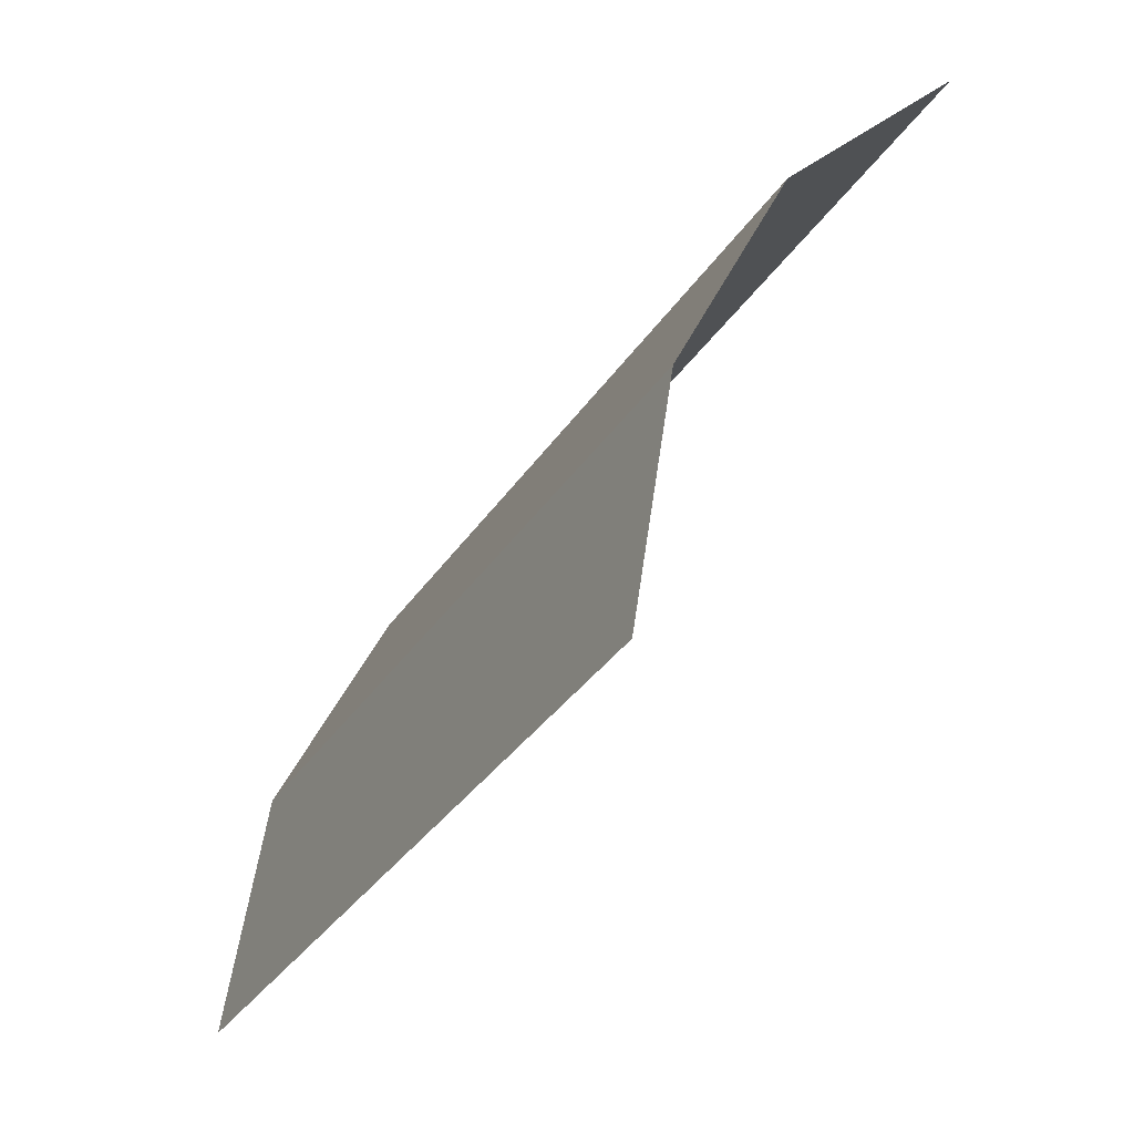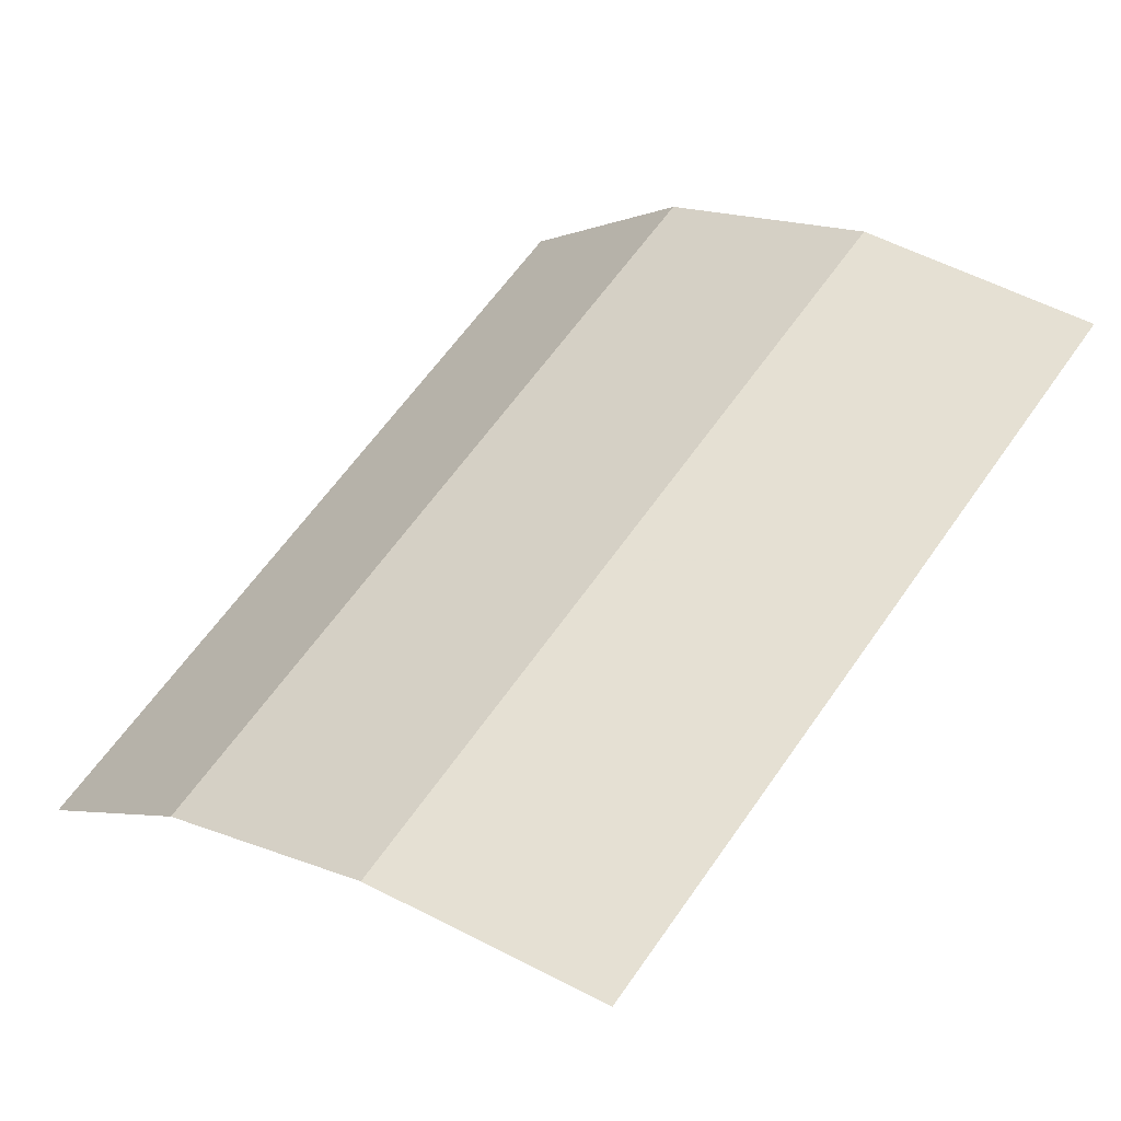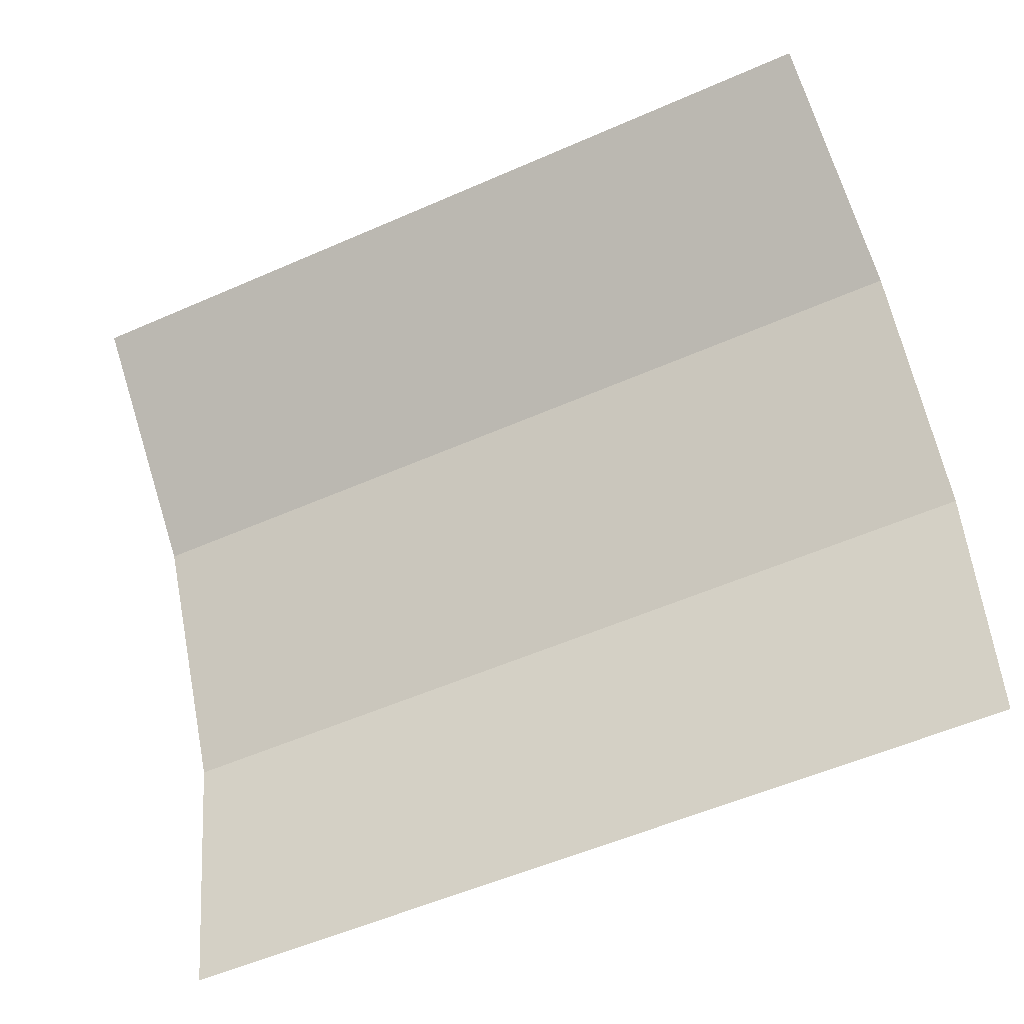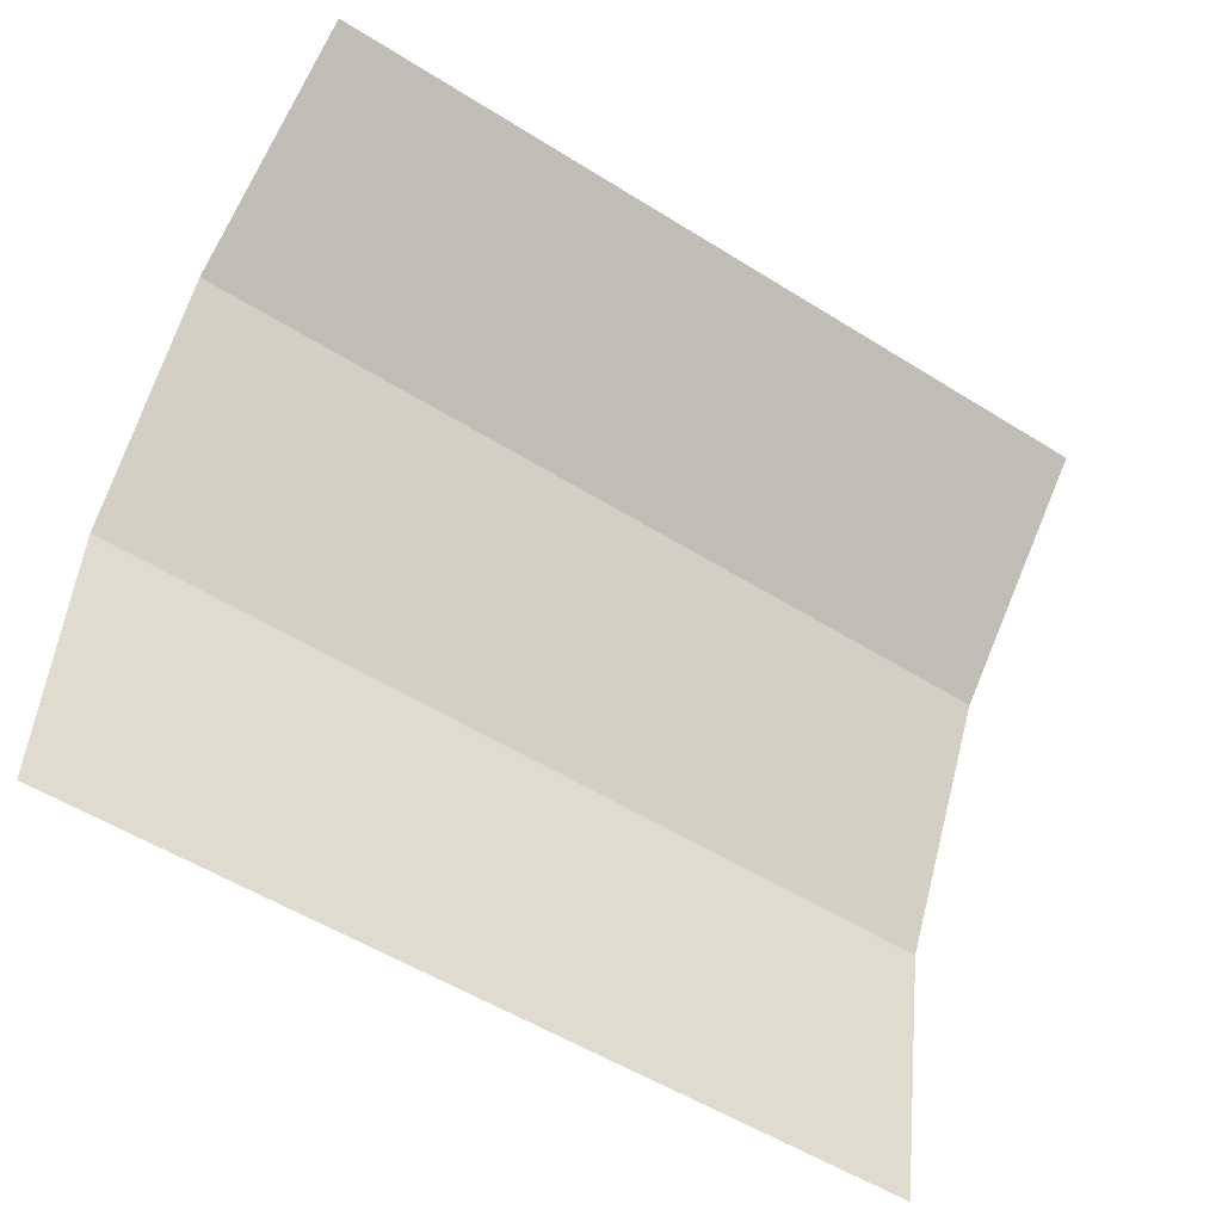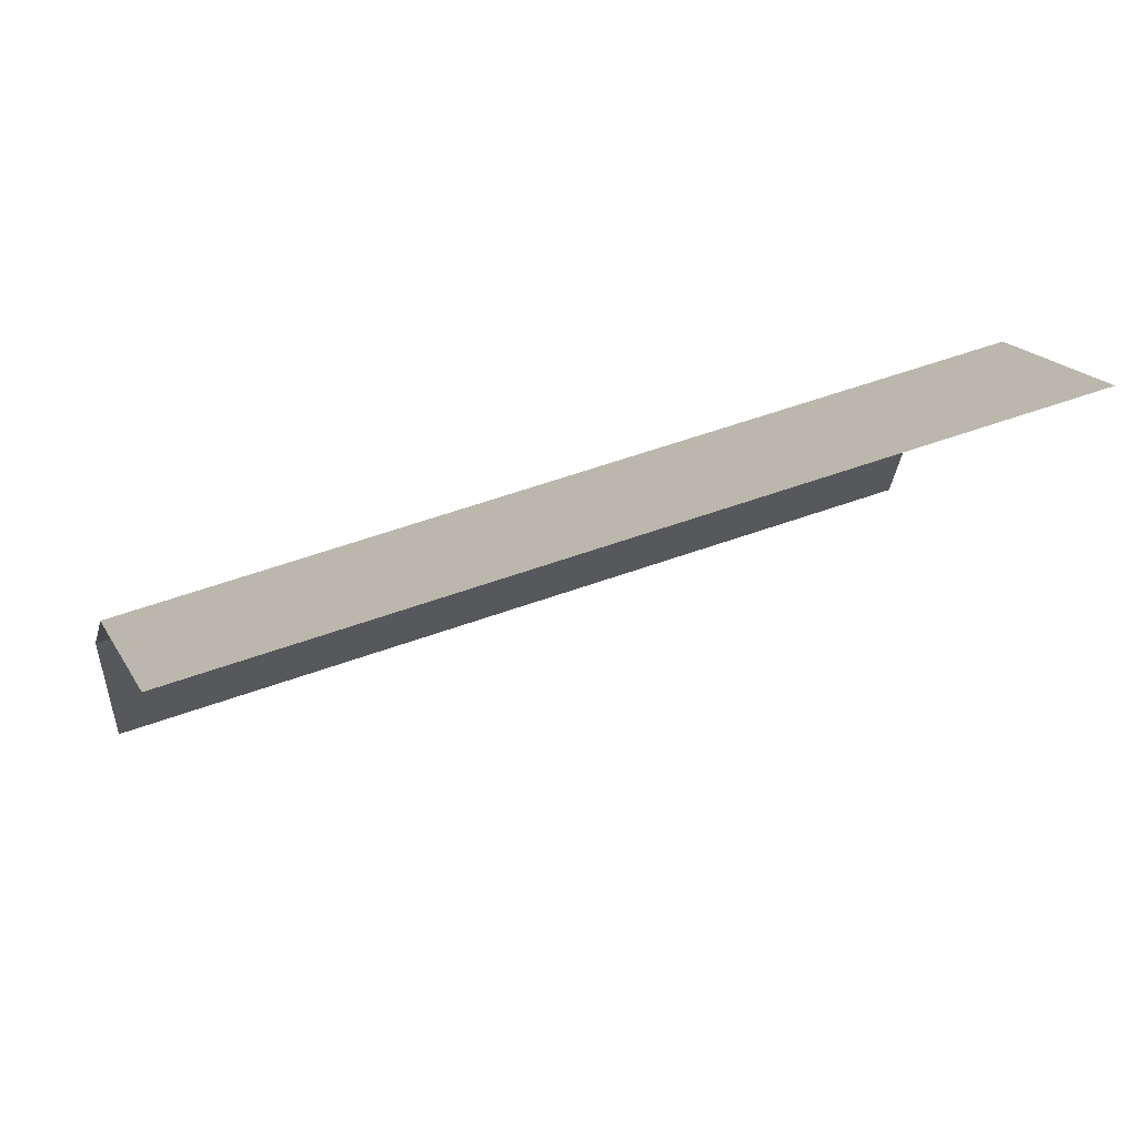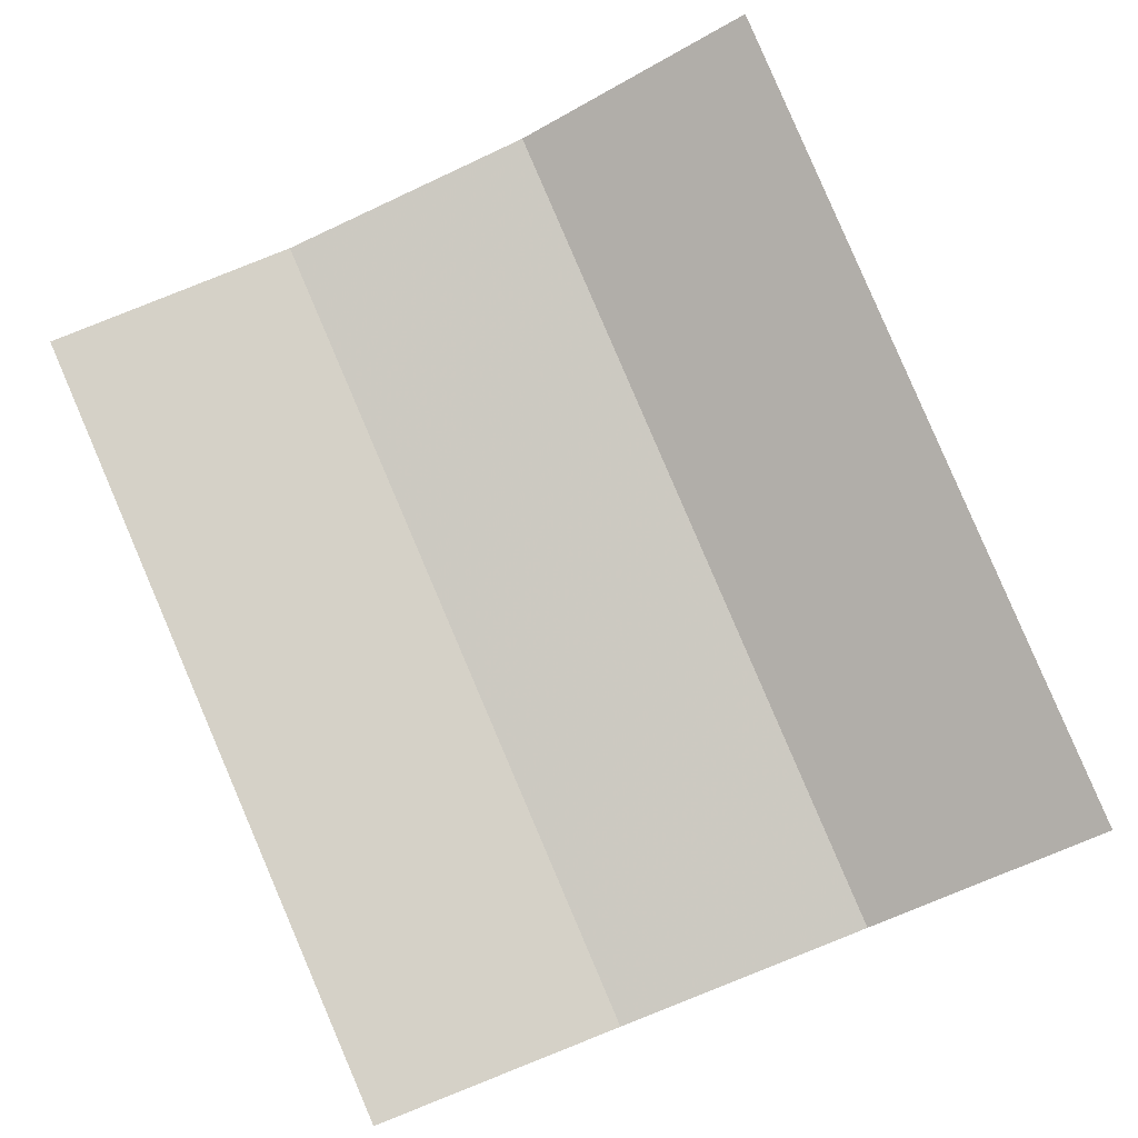
<metadata>
{"format":"obj","ext":"obj","renderer":"f3d","projection":"perspective","resolution":1024,"background":"white","views":[{"elev":-30.9,"azim":-65.4,"up":"+Z"},{"elev":-10.1,"azim":-26.8,"up":"+Y"},{"elev":-50.2,"azim":77.3,"up":"+Z"},{"elev":-49.7,"azim":15.7,"up":"+Z"},{"elev":59.1,"azim":30.8,"up":"+Z"},{"elev":-39.2,"azim":128.7,"up":"+Y"}]}
</metadata>
<code>
o Debug_AABB_Level_0
v -32.97 6.794 2.125
v -33.79 5.876 1.759
v -33.74 5.841 2.125
f 1 2 3
o Debug_AABB_Level_1
v -32.85 6.681 2.456
v -33.74 5.841 2.125
v -33.61 5.743 2.456
f 4 5 6
o Debug_AABB_Level_2
v -33.4 5.588 2.719
v -32.85 6.681 2.456
v -33.61 5.743 2.456
f 7 8 9
o Debug_AABB_Level_3
v -33.79 5.876 1.759
v -32.97 6.794 2.125
v -33.02 6.833 1.759
f 10 11 12
o Debug_AABB_Level_4
v -33.74 5.841 2.125
v -32.85 6.681 2.456
v -32.97 6.794 2.125
f 13 14 15
o Debug_AABB_Level_5
v -32.85 6.681 2.456
v -33.4 5.588 2.719
v -32.65 6.506 2.719
f 16 17 18

</code>
